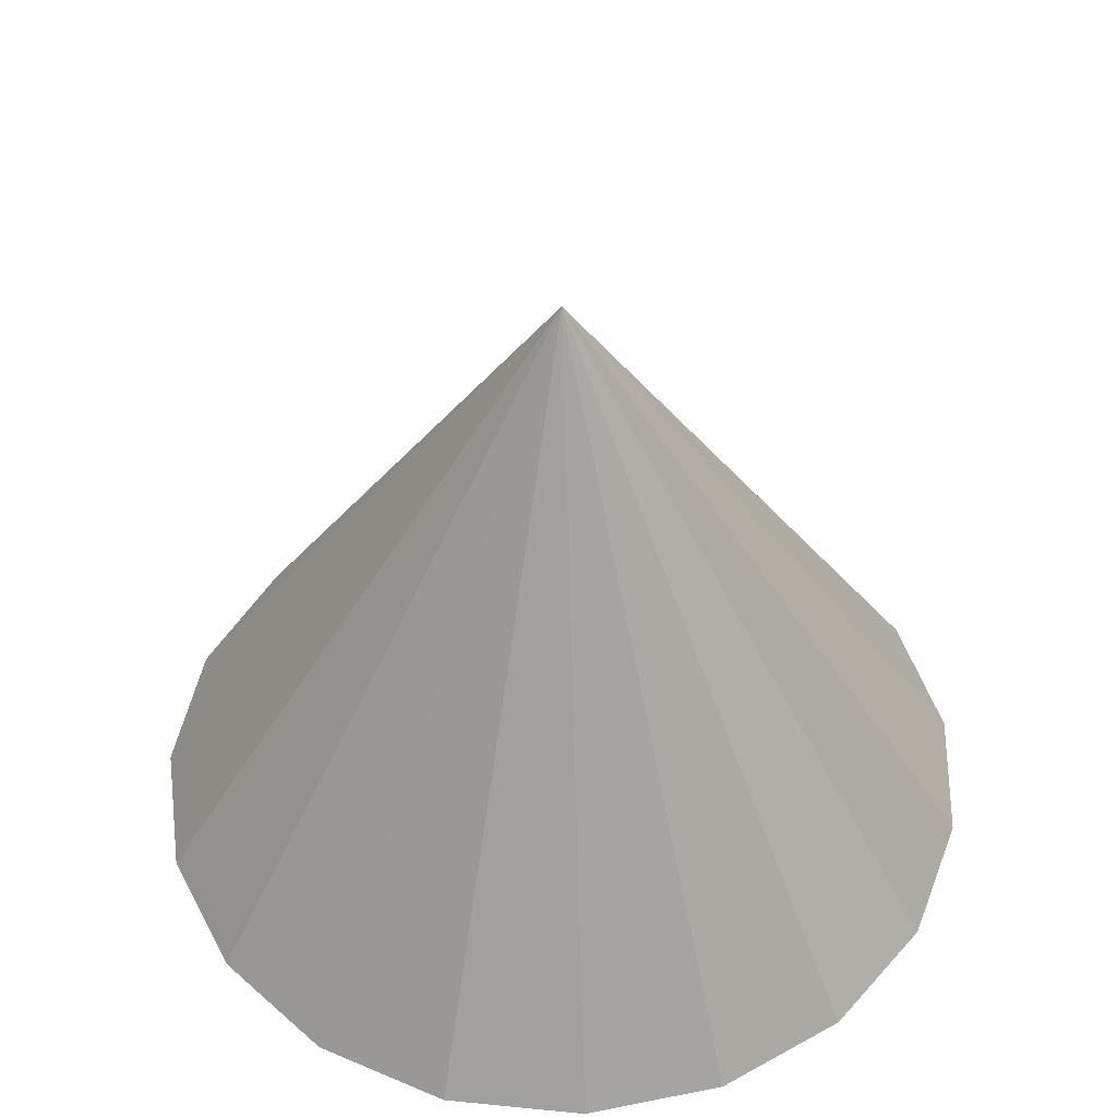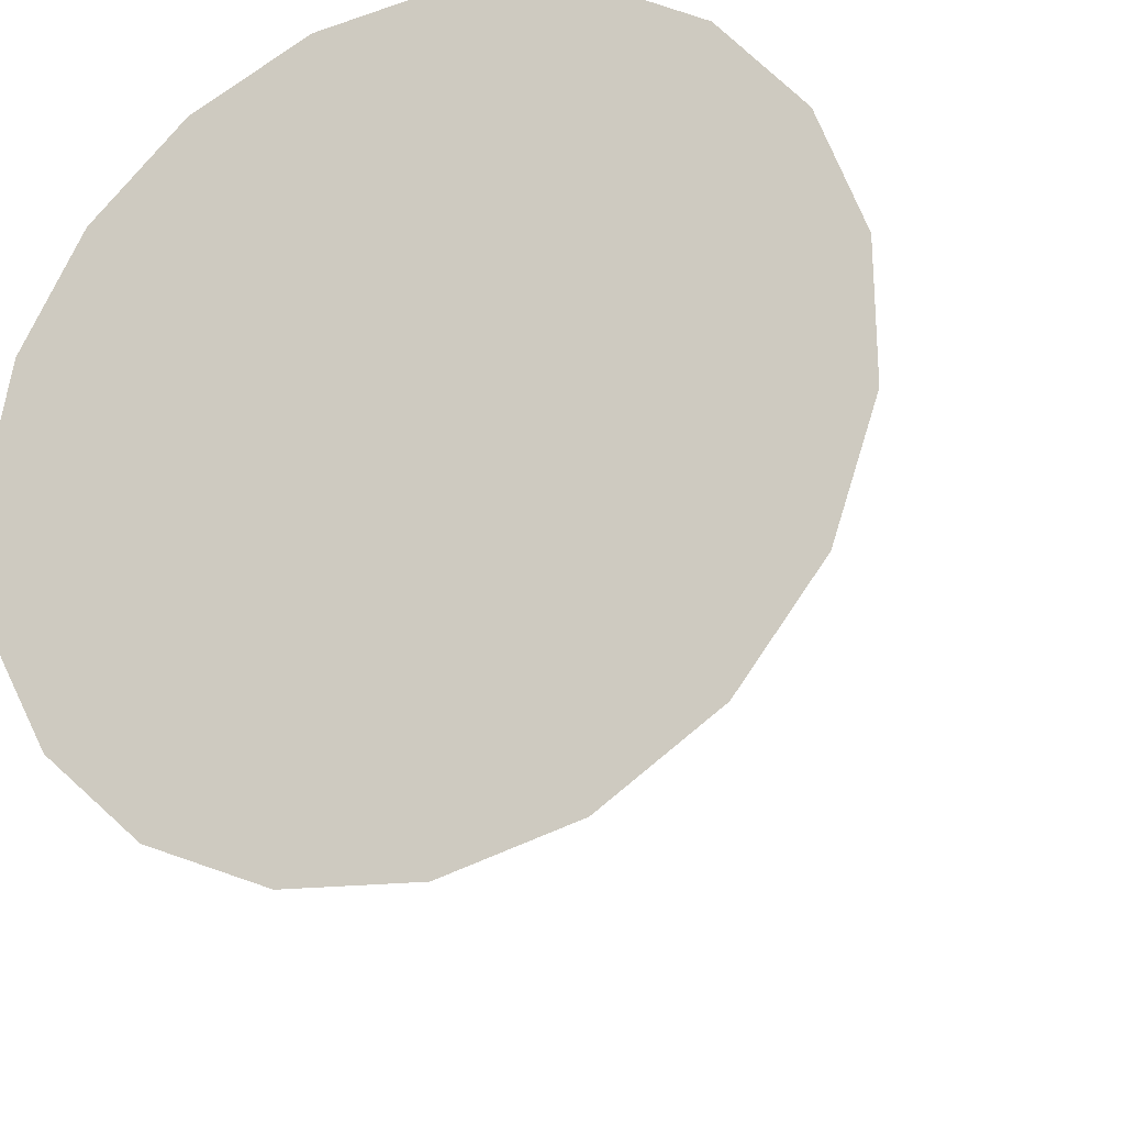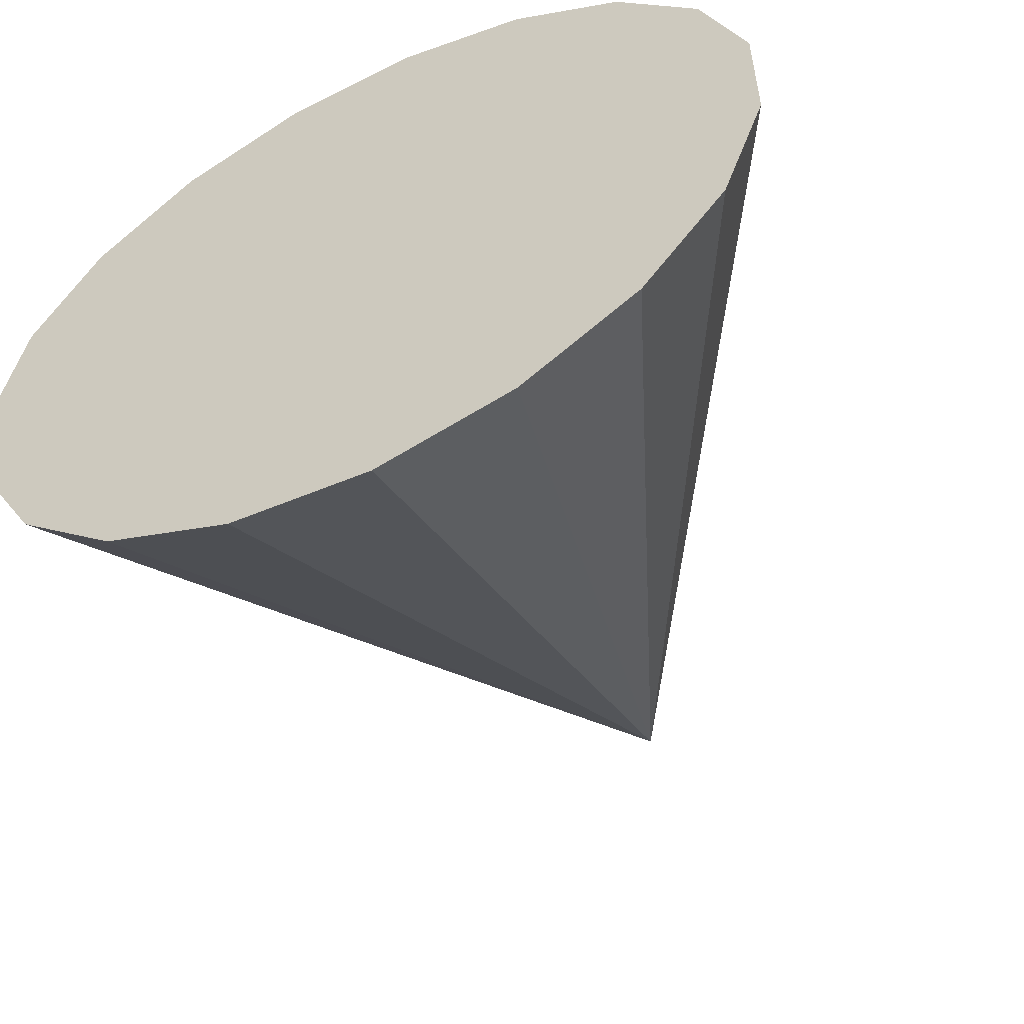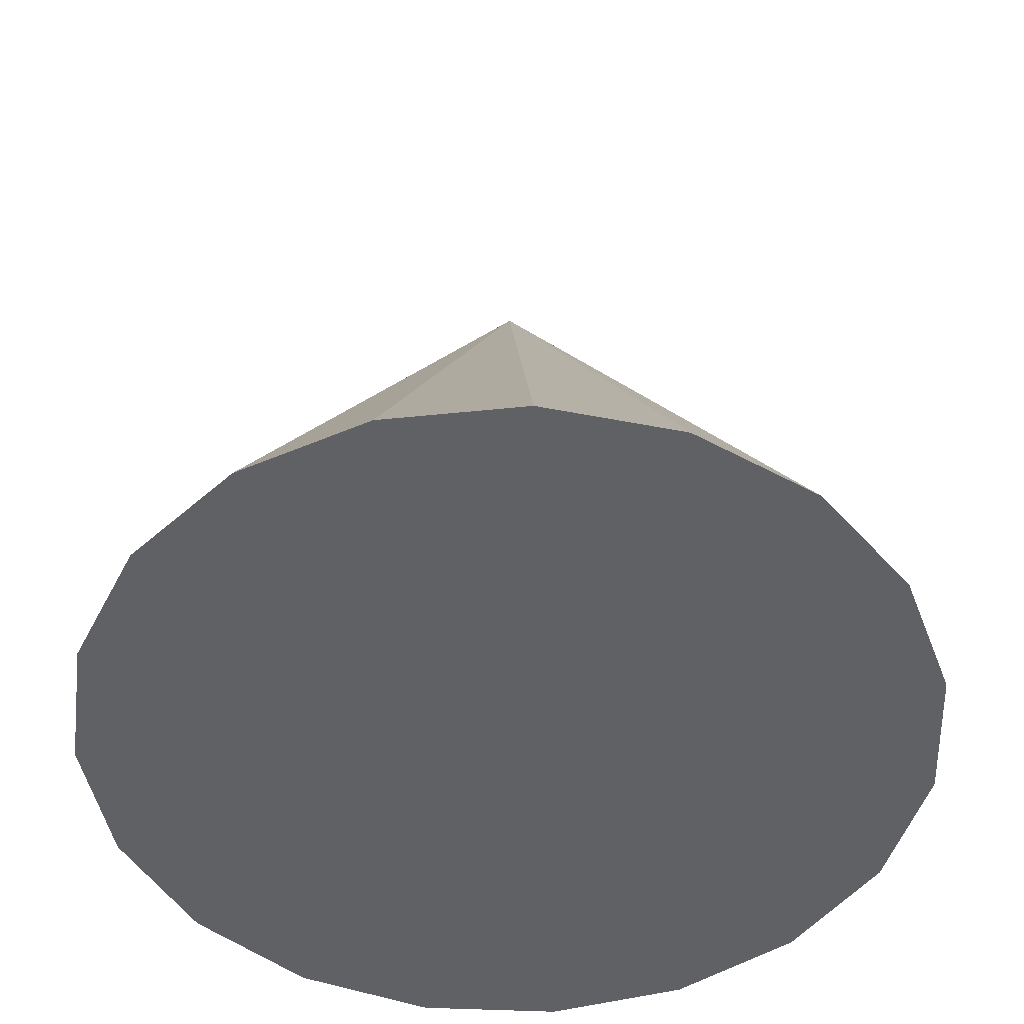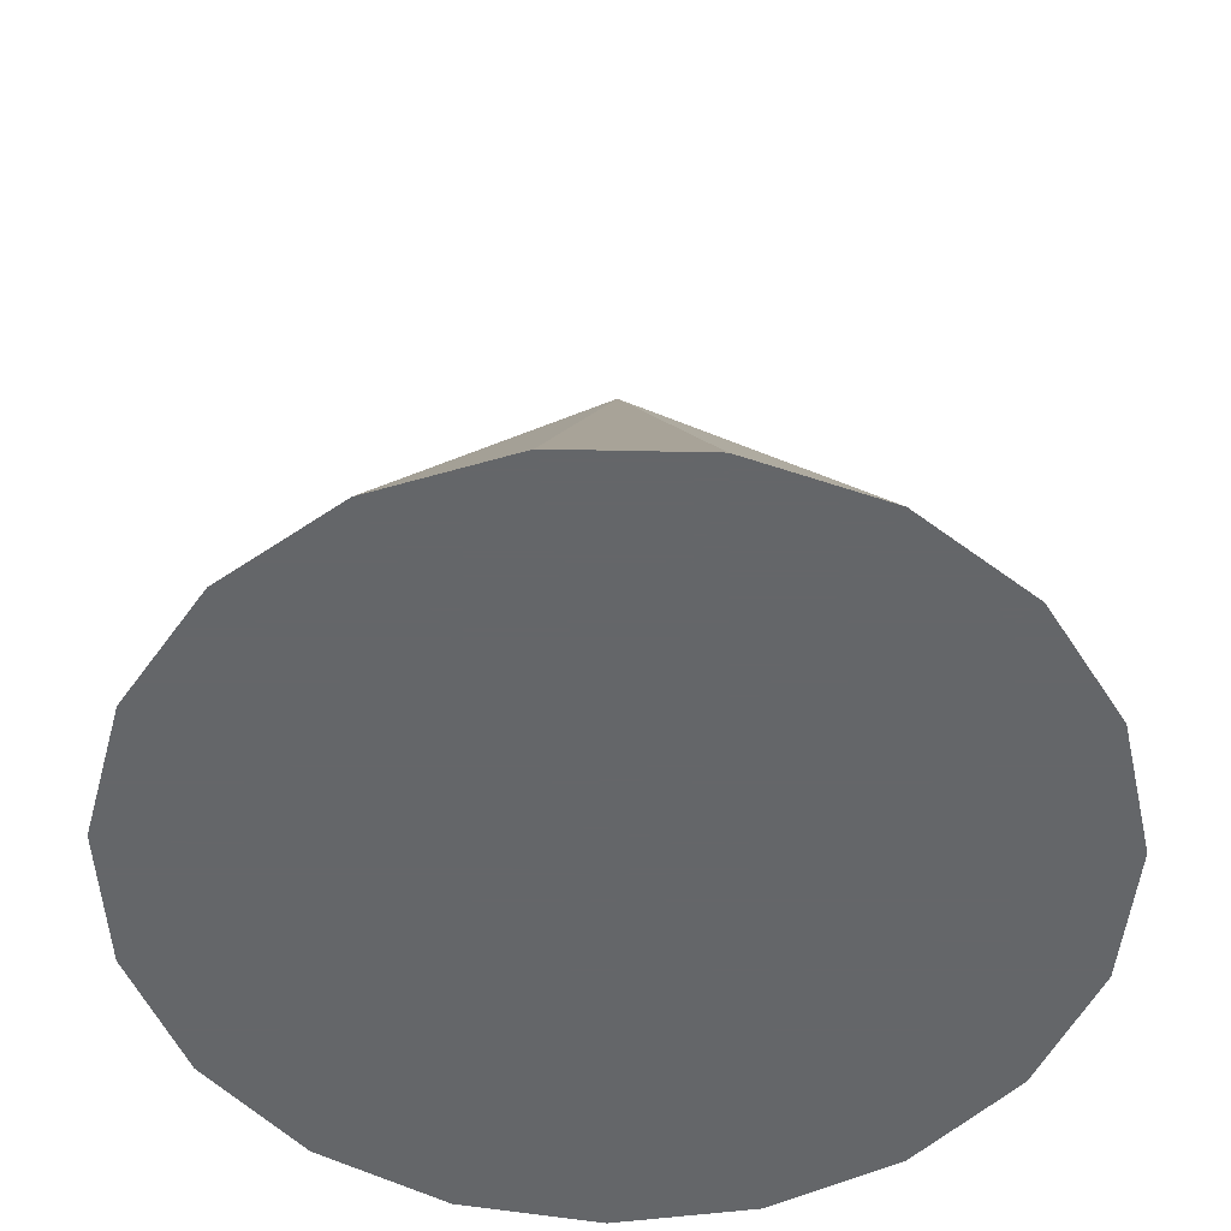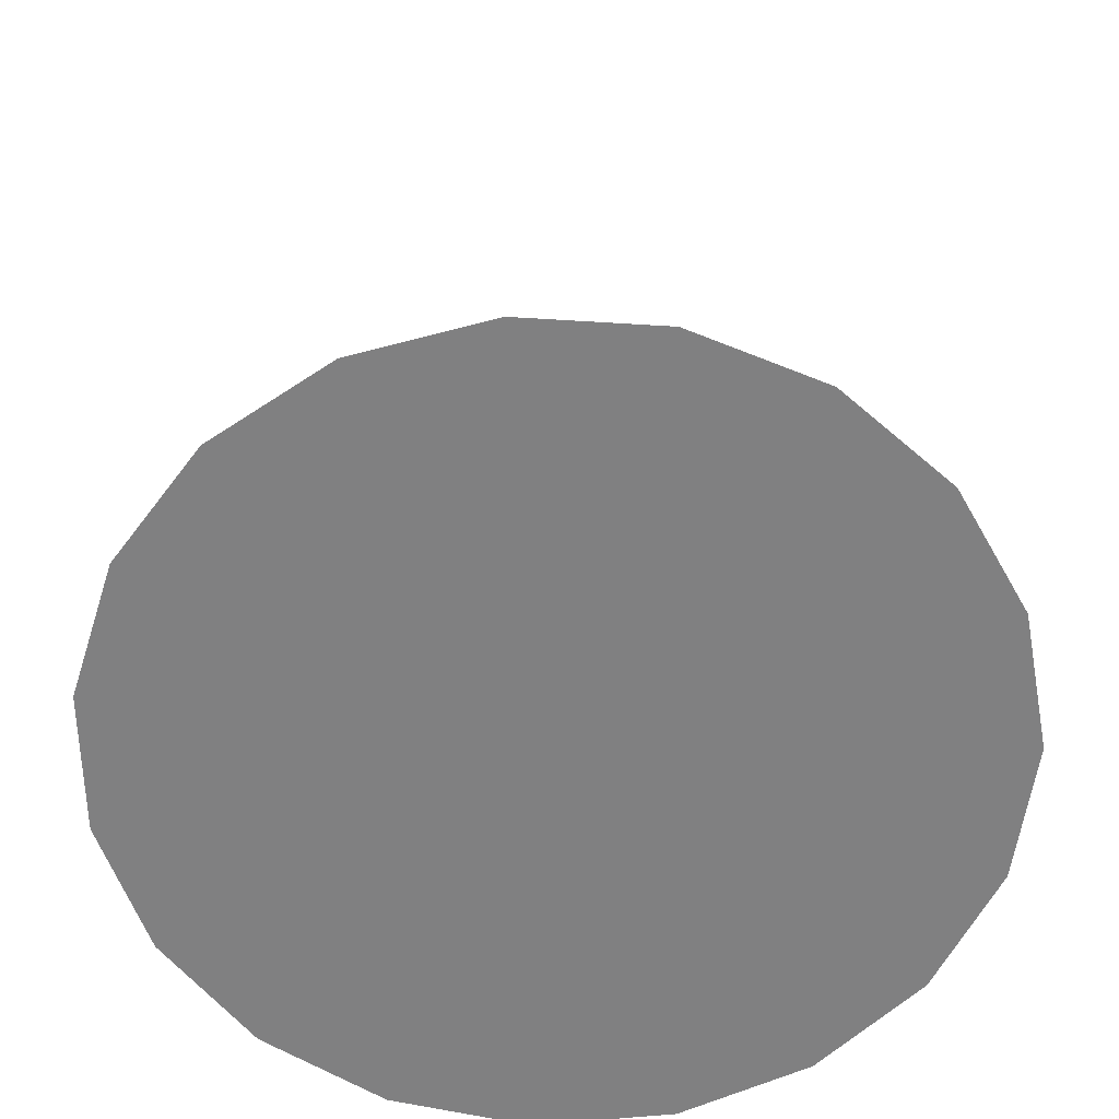
<metadata>
{"format":"obj","ext":"obj","renderer":"f3d","projection":"perspective","resolution":1024,"background":"white","views":[{"elev":48.9,"azim":-178.4,"up":"+Z"},{"elev":-24.5,"azim":-156.2,"up":"+Y"},{"elev":-56.3,"azim":-153.8,"up":"+Y"},{"elev":-48.6,"azim":11.3,"up":"+Z"},{"elev":-51.7,"azim":-129.2,"up":"+Z"},{"elev":-60.2,"azim":76.9,"up":"+Z"}]}
</metadata>
<code>
v 0 0 0
v 0.8098 0 0
v 0 0 1.305
v 0.7659 0.2629 0
v 0.639 0.4974 0
v 0.4429 0.6779 0
v 0.1988 0.785 0
v -0.06687 0.807 0
v -0.3253 0.7415 0
v -0.5484 0.5958 0
v -0.7122 0.3854 0
v -0.7987 0.1333 0
v -0.7987 -0.1333 0
v -0.7122 -0.3854 0
v -0.5484 -0.5958 0
v -0.3253 -0.7415 0
v -0.06687 -0.807 0
v 0.1988 -0.785 0
v 0.4429 -0.6779 0
v 0.639 -0.4974 0
v 0.7659 -0.2629 0
f 2 1 4
f 2 4 3
f 4 1 5
f 4 5 3
f 5 1 6
f 5 6 3
f 6 1 7
f 6 7 3
f 7 1 8
f 7 8 3
f 8 1 9
f 8 9 3
f 9 1 10
f 9 10 3
f 10 1 11
f 10 11 3
f 11 1 12
f 11 12 3
f 12 1 13
f 12 13 3
f 13 1 14
f 13 14 3
f 14 1 15
f 14 15 3
f 15 1 16
f 15 16 3
f 16 1 17
f 16 17 3
f 17 1 18
f 17 18 3
f 18 1 19
f 18 19 3
f 19 1 20
f 19 20 3
f 20 1 21
f 20 21 3
f 21 1 2
f 21 2 3

</code>
